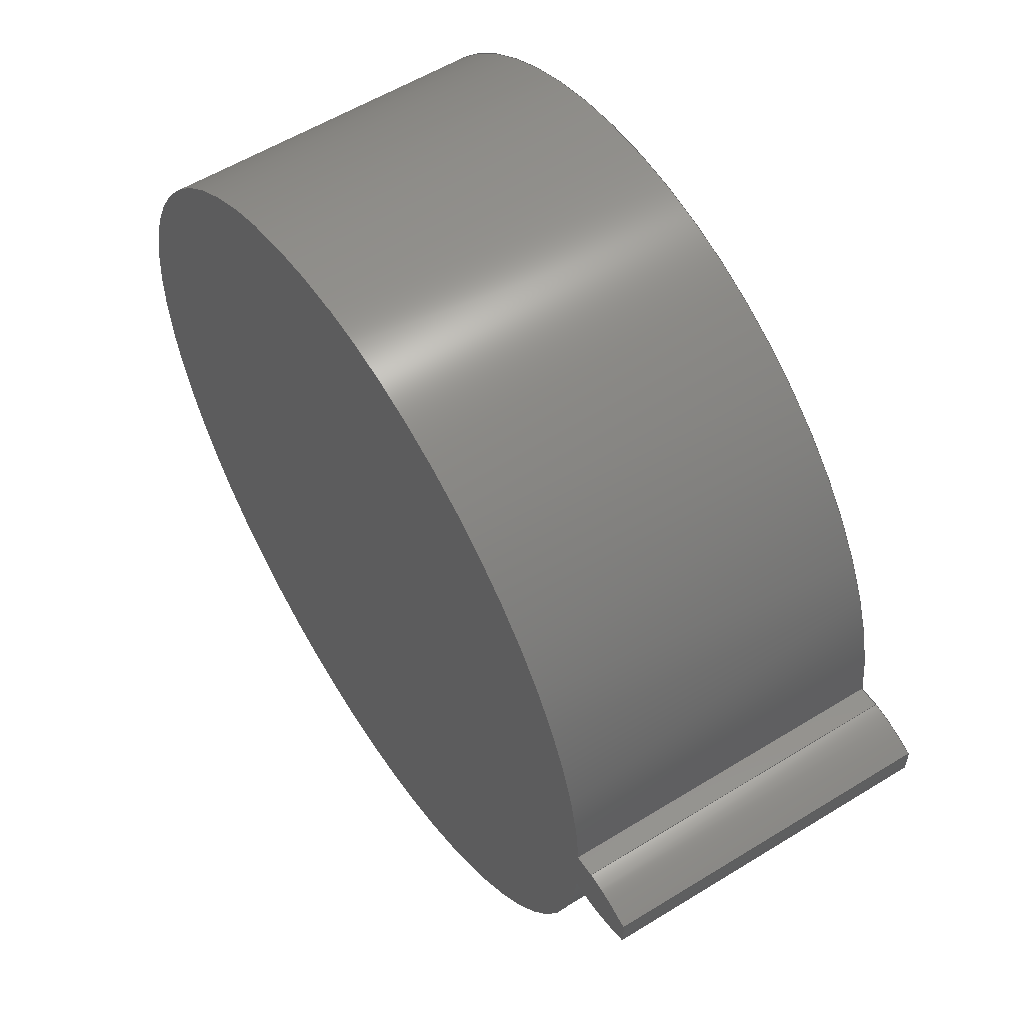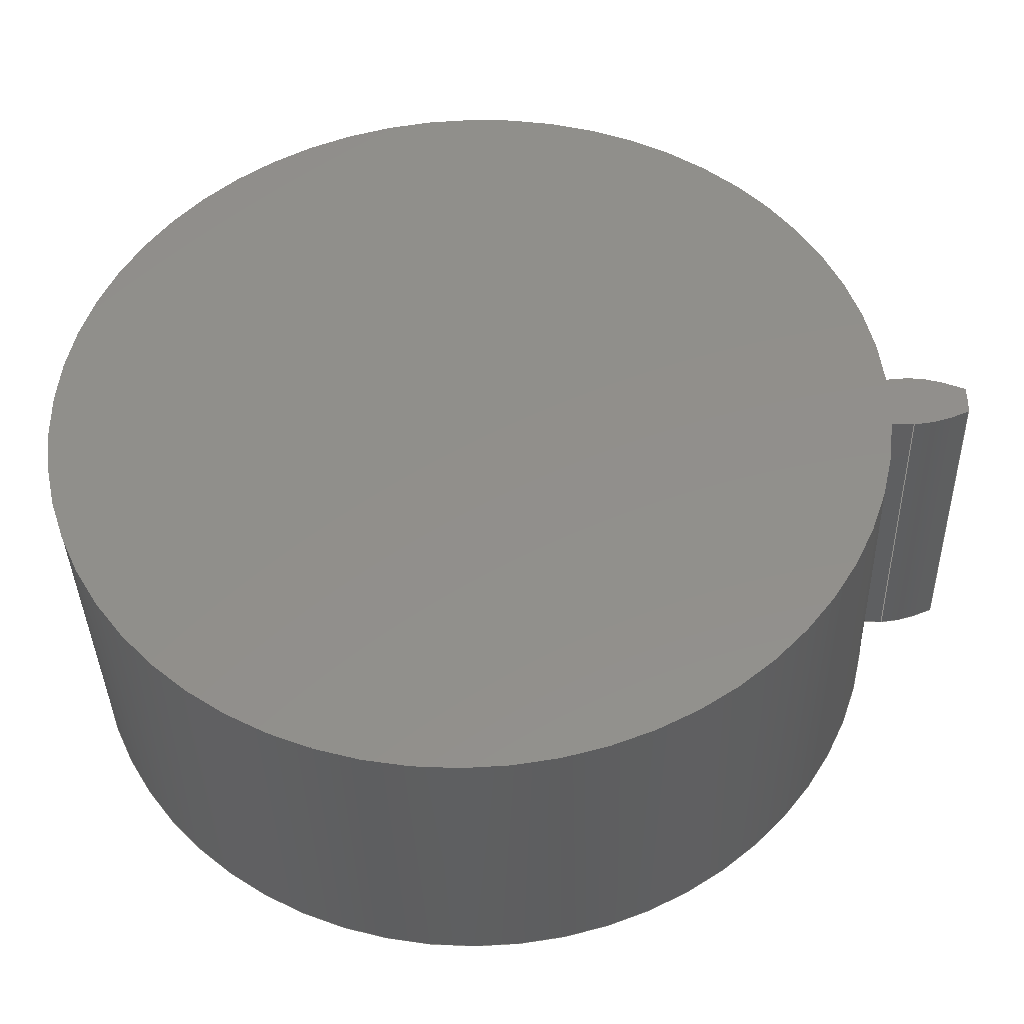
<metadata>
{"format":"step","ext":"step","renderer":"f3d","projection":"perspective","resolution":1024,"background":"white","views":[{"elev":56.8,"azim":57.3,"up":"+Y"},{"elev":-37.9,"azim":1.5,"up":"+Y"}]}
</metadata>
<code>
ISO-10303-21;
DATA;
#1=MECHANICAL_DESIGN_GEOMETRIC_PRESENTATION_REPRESENTATION('',(#4),#320);
#2=SHAPE_REPRESENTATION_RELATIONSHIP('SRR','None',#327,#3);
#3=ADVANCED_BREP_SHAPE_REPRESENTATION('',(#5),#319);
#4=STYLED_ITEM('',(#336),#5);
#5=MANIFOLD_SOLID_BREP('Gear (7.37 pitch dia.)',#132);
#6=CIRCLE('',#149,3.964);
#7=CIRCLE('',#150,3.964);
#8=CIRCLE('',#152,3.344);
#9=CIRCLE('',#153,3.344);
#10=CYLINDRICAL_SURFACE('',#148,3.964);
#11=CYLINDRICAL_SURFACE('',#151,3.344);
#12=B_SPLINE_CURVE_WITH_KNOTS('',3,(#232,#233,#234,#235,#236,#237,#238,
#239,#240,#241,#242,#243),.UNSPECIFIED.,.F.,.F.,(4,1,1,1,1,1,1,1,1,4),(0,
0.04851,0.09771,0.1476,0.1981,
0.2492,0.3011,0.3535,0.4067,
0.4604),.UNSPECIFIED.);
#13=B_SPLINE_CURVE_WITH_KNOTS('',3,(#245,#246,#247,#248,#249,#250,#251,
#252,#253,#254,#255,#256),.UNSPECIFIED.,.F.,.F.,(4,1,1,1,1,1,1,1,1,4),(-0.4604,
-0.4067,-0.3535,-0.3011,-0.2492,
-0.1981,-0.1476,-0.09771,-0.04851,
0),.UNSPECIFIED.);
#14=B_SPLINE_CURVE_WITH_KNOTS('',3,(#288,#289,#290,#291,#292,#293,#294,
#295,#296,#297,#298,#299),.UNSPECIFIED.,.F.,.F.,(4,1,1,1,1,1,1,1,1,4),(0,
0.04851,0.09771,0.1476,0.1981,
0.2492,0.3011,0.3535,0.4067,
0.4604),.UNSPECIFIED.);
#15=B_SPLINE_CURVE_WITH_KNOTS('',3,(#300,#301,#302,#303,#304,#305,#306,
#307,#308,#309,#310,#311),.UNSPECIFIED.,.F.,.F.,(4,1,1,1,1,1,1,1,1,4),(0,
0.04851,0.09771,0.1476,0.1981,
0.2492,0.3011,0.3535,0.4067,
0.4604),.UNSPECIFIED.);
#16=B_SPLINE_SURFACE_WITH_KNOTS('',3,1,((#207,#208),(#209,#210),(#211,#212),
(#213,#214),(#215,#216),(#217,#218),(#219,#220),(#221,#222),(#223,#224),
(#225,#226),(#227,#228),(#229,#230)),.UNSPECIFIED.,.F.,.F.,.F.,(4,1,1,1,
1,1,1,1,1,4),(2,2),(-0.4604,-0.4067,-0.3535,
-0.3011,-0.2492,-0.1981,-0.1476,
-0.09771,-0.04851,0),(0,2.7),.UNSPECIFIED.);
#17=B_SPLINE_SURFACE_WITH_KNOTS('',3,1,((#264,#265),(#266,#267),(#268,#269),
(#270,#271),(#272,#273),(#274,#275),(#276,#277),(#278,#279),(#280,#281),
(#282,#283),(#284,#285),(#286,#287)),.UNSPECIFIED.,.F.,.F.,.F.,(4,1,1,1,
1,1,1,1,1,4),(2,2),(0,0.04851,0.09771,0.1476,
0.1981,0.2492,0.3011,0.3535,
0.4067,0.4604),(0,2.7),.UNSPECIFIED.);
#18=FACE_OUTER_BOUND('',#26,.T.);
#19=FACE_OUTER_BOUND('',#27,.T.);
#20=FACE_OUTER_BOUND('',#28,.T.);
#21=FACE_OUTER_BOUND('',#29,.T.);
#22=FACE_OUTER_BOUND('',#30,.T.);
#23=FACE_OUTER_BOUND('',#31,.T.);
#24=FACE_OUTER_BOUND('',#32,.T.);
#25=FACE_OUTER_BOUND('',#33,.T.);
#26=EDGE_LOOP('',(#84,#85,#86,#87));
#27=EDGE_LOOP('',(#88,#89,#90,#91));
#28=EDGE_LOOP('',(#92,#93,#94,#95));
#29=EDGE_LOOP('',(#96,#97,#98,#99));
#30=EDGE_LOOP('',(#100,#101,#102,#103));
#31=EDGE_LOOP('',(#104,#105,#106,#107));
#32=EDGE_LOOP('',(#108,#109,#110,#111,#112,#113));
#33=EDGE_LOOP('',(#114,#115,#116,#117,#118,#119));
#34=LINE('',#192,#44);
#35=LINE('',#194,#45);
#36=LINE('',#196,#46);
#37=LINE('',#197,#47);
#38=LINE('',#201,#48);
#39=LINE('',#203,#49);
#40=LINE('',#205,#50);
#41=LINE('',#206,#51);
#42=LINE('',#257,#52);
#43=LINE('',#263,#53);
#44=VECTOR('',#160,1);
#45=VECTOR('',#161,1);
#46=VECTOR('',#162,1);
#47=VECTOR('',#163,1);
#48=VECTOR('',#166,1);
#49=VECTOR('',#167,1);
#50=VECTOR('',#168,1);
#51=VECTOR('',#169,1);
#52=VECTOR('',#170,1);
#53=VECTOR('',#177,1);
#54=VERTEX_POINT('',#190);
#55=VERTEX_POINT('',#191);
#56=VERTEX_POINT('',#193);
#57=VERTEX_POINT('',#195);
#58=VERTEX_POINT('',#199);
#59=VERTEX_POINT('',#200);
#60=VERTEX_POINT('',#202);
#61=VERTEX_POINT('',#204);
#62=VERTEX_POINT('',#231);
#63=VERTEX_POINT('',#244);
#64=VERTEX_POINT('',#259);
#65=VERTEX_POINT('',#261);
#66=EDGE_CURVE('',#54,#55,#34,.T.);
#67=EDGE_CURVE('',#55,#56,#35,.T.);
#68=EDGE_CURVE('',#57,#56,#36,.T.);
#69=EDGE_CURVE('',#54,#57,#37,.T.);
#70=EDGE_CURVE('',#58,#59,#38,.T.);
#71=EDGE_CURVE('',#60,#58,#39,.T.);
#72=EDGE_CURVE('',#61,#60,#40,.T.);
#73=EDGE_CURVE('',#59,#61,#41,.T.);
#74=EDGE_CURVE('',#59,#62,#12,.T.);
#75=EDGE_CURVE('',#63,#61,#13,.T.);
#76=EDGE_CURVE('',#62,#63,#42,.T.);
#77=EDGE_CURVE('',#64,#62,#6,.T.);
#78=EDGE_CURVE('',#65,#63,#7,.T.);
#79=EDGE_CURVE('',#64,#65,#43,.T.);
#80=EDGE_CURVE('',#55,#64,#14,.T.);
#81=EDGE_CURVE('',#56,#65,#15,.T.);
#82=EDGE_CURVE('',#58,#54,#8,.T.);
#83=EDGE_CURVE('',#60,#57,#9,.T.);
#84=ORIENTED_EDGE('',*,*,#66,.T.);
#85=ORIENTED_EDGE('',*,*,#67,.T.);
#86=ORIENTED_EDGE('',*,*,#68,.F.);
#87=ORIENTED_EDGE('',*,*,#69,.F.);
#88=ORIENTED_EDGE('',*,*,#70,.F.);
#89=ORIENTED_EDGE('',*,*,#71,.F.);
#90=ORIENTED_EDGE('',*,*,#72,.F.);
#91=ORIENTED_EDGE('',*,*,#73,.F.);
#92=ORIENTED_EDGE('',*,*,#74,.F.);
#93=ORIENTED_EDGE('',*,*,#73,.T.);
#94=ORIENTED_EDGE('',*,*,#75,.F.);
#95=ORIENTED_EDGE('',*,*,#76,.F.);
#96=ORIENTED_EDGE('',*,*,#77,.T.);
#97=ORIENTED_EDGE('',*,*,#76,.T.);
#98=ORIENTED_EDGE('',*,*,#78,.F.);
#99=ORIENTED_EDGE('',*,*,#79,.F.);
#100=ORIENTED_EDGE('',*,*,#80,.T.);
#101=ORIENTED_EDGE('',*,*,#79,.T.);
#102=ORIENTED_EDGE('',*,*,#81,.F.);
#103=ORIENTED_EDGE('',*,*,#67,.F.);
#104=ORIENTED_EDGE('',*,*,#71,.T.);
#105=ORIENTED_EDGE('',*,*,#82,.T.);
#106=ORIENTED_EDGE('',*,*,#69,.T.);
#107=ORIENTED_EDGE('',*,*,#83,.F.);
#108=ORIENTED_EDGE('',*,*,#83,.T.);
#109=ORIENTED_EDGE('',*,*,#68,.T.);
#110=ORIENTED_EDGE('',*,*,#81,.T.);
#111=ORIENTED_EDGE('',*,*,#78,.T.);
#112=ORIENTED_EDGE('',*,*,#75,.T.);
#113=ORIENTED_EDGE('',*,*,#72,.T.);
#114=ORIENTED_EDGE('',*,*,#82,.F.);
#115=ORIENTED_EDGE('',*,*,#70,.T.);
#116=ORIENTED_EDGE('',*,*,#74,.T.);
#117=ORIENTED_EDGE('',*,*,#77,.F.);
#118=ORIENTED_EDGE('',*,*,#80,.F.);
#119=ORIENTED_EDGE('',*,*,#66,.F.);
#120=PLANE('',#146);
#121=PLANE('',#147);
#122=PLANE('',#154);
#123=PLANE('',#155);
#124=ADVANCED_FACE('',(#18),#120,.T.);
#125=ADVANCED_FACE('',(#19),#121,.T.);
#126=ADVANCED_FACE('',(#20),#16,.T.);
#127=ADVANCED_FACE('',(#21),#10,.T.);
#128=ADVANCED_FACE('',(#22),#17,.T.);
#129=ADVANCED_FACE('',(#23),#11,.T.);
#130=ADVANCED_FACE('',(#24),#122,.T.);
#131=ADVANCED_FACE('',(#25),#123,.F.);
#132=CLOSED_SHELL('',(#124,#125,#126,#127,#128,#129,#130,#131));
#133=DERIVED_UNIT_ELEMENT(#135,1);
#134=DERIVED_UNIT_ELEMENT(#322,3);
#135=(
MASS_UNIT()
NAMED_UNIT(*)
SI_UNIT(.KILO.,.GRAM.)
);
#136=DERIVED_UNIT((#133,#134));
#137=MEASURE_REPRESENTATION_ITEM('density measure',
POSITIVE_RATIO_MEASURE(7850),#136);
#138=PROPERTY_DEFINITION_REPRESENTATION(#143,#140);
#139=PROPERTY_DEFINITION_REPRESENTATION(#144,#141);
#140=REPRESENTATION('material name',(#142),#319);
#141=REPRESENTATION('density',(#137),#319);
#142=DESCRIPTIVE_REPRESENTATION_ITEM('Steel','Steel');
#143=PROPERTY_DEFINITION('material property','material name',#329);
#144=PROPERTY_DEFINITION('material property','density of part',#329);
#145=AXIS2_PLACEMENT_3D('placement',#188,#156,#157);
#146=AXIS2_PLACEMENT_3D('',#189,#158,#159);
#147=AXIS2_PLACEMENT_3D('',#198,#164,#165);
#148=AXIS2_PLACEMENT_3D('',#258,#171,#172);
#149=AXIS2_PLACEMENT_3D('',#260,#173,#174);
#150=AXIS2_PLACEMENT_3D('',#262,#175,#176);
#151=AXIS2_PLACEMENT_3D('',#312,#178,#179);
#152=AXIS2_PLACEMENT_3D('',#313,#180,#181);
#153=AXIS2_PLACEMENT_3D('',#314,#182,#183);
#154=AXIS2_PLACEMENT_3D('',#315,#184,#185);
#155=AXIS2_PLACEMENT_3D('',#316,#186,#187);
#156=DIRECTION('axis',(0,0,1));
#157=DIRECTION('refdir',(1,0,0));
#158=DIRECTION('center_axis',(-0.067,-0.9978,0));
#159=DIRECTION('ref_axis',(0.9978,-0.067,0));
#160=DIRECTION('',(0.9978,-0.067,0));
#161=DIRECTION('',(0,0,1));
#162=DIRECTION('',(0.9978,-0.067,0));
#163=DIRECTION('',(0,0,1));
#164=DIRECTION('center_axis',(-0.067,0.9978,0));
#165=DIRECTION('ref_axis',(-0.9978,-0.067,0));
#166=DIRECTION('',(0.9978,0.067,0));
#167=DIRECTION('',(0,0,-1));
#168=DIRECTION('',(-0.9978,-0.067,0));
#169=DIRECTION('',(0,0,1));
#170=DIRECTION('',(0,0,1));
#171=DIRECTION('center_axis',(0,0,1));
#172=DIRECTION('ref_axis',(0.9996,-0.02851,0));
#173=DIRECTION('center_axis',(0,0,1));
#174=DIRECTION('ref_axis',(0.9996,-0.02851,0));
#175=DIRECTION('center_axis',(0,0,1));
#176=DIRECTION('ref_axis',(0.9996,-0.02851,0));
#177=DIRECTION('',(0,0,1));
#178=DIRECTION('center_axis',(0,0,1));
#179=DIRECTION('ref_axis',(-1,1.225e-16,0));
#180=DIRECTION('center_axis',(0,0,1));
#181=DIRECTION('ref_axis',(1,0,0));
#182=DIRECTION('center_axis',(0,0,1));
#183=DIRECTION('ref_axis',(1,0,0));
#184=DIRECTION('center_axis',(0,0,1));
#185=DIRECTION('ref_axis',(1,0,0));
#186=DIRECTION('center_axis',(0,0,1));
#187=DIRECTION('ref_axis',(1,0,0));
#188=CARTESIAN_POINT('',(0,0,0));
#189=CARTESIAN_POINT('Origin',(3.336,-0.224,0));
#190=CARTESIAN_POINT('',(3.336,-0.224,0));
#191=CARTESIAN_POINT('',(3.516,-0.2361,0));
#192=CARTESIAN_POINT('',(3.336,-0.224,0));
#193=CARTESIAN_POINT('',(3.516,-0.2361,2.7));
#194=CARTESIAN_POINT('',(3.516,-0.2361,0));
#195=CARTESIAN_POINT('',(3.336,-0.224,2.7));
#196=CARTESIAN_POINT('',(3.336,-0.224,2.7));
#197=CARTESIAN_POINT('',(3.336,-0.224,0));
#198=CARTESIAN_POINT('Origin',(3.516,0.2361,0));
#199=CARTESIAN_POINT('',(3.336,0.224,0));
#200=CARTESIAN_POINT('',(3.516,0.2361,0));
#201=CARTESIAN_POINT('',(3.336,0.224,0));
#202=CARTESIAN_POINT('',(3.336,0.224,2.7));
#203=CARTESIAN_POINT('',(3.336,0.224,0));
#204=CARTESIAN_POINT('',(3.516,0.2361,2.7));
#205=CARTESIAN_POINT('',(3.336,0.224,2.7));
#206=CARTESIAN_POINT('',(3.516,0.2361,0));
#207=CARTESIAN_POINT('Ctrl Pts',(3.956,0.113,0));
#208=CARTESIAN_POINT('Ctrl Pts',(3.956,0.113,2.7));
#209=CARTESIAN_POINT('Ctrl Pts',(3.94,0.1206,0));
#210=CARTESIAN_POINT('Ctrl Pts',(3.94,0.1206,2.7));
#211=CARTESIAN_POINT('Ctrl Pts',(3.908,0.1355,0));
#212=CARTESIAN_POINT('Ctrl Pts',(3.908,0.1355,2.7));
#213=CARTESIAN_POINT('Ctrl Pts',(3.859,0.156,0));
#214=CARTESIAN_POINT('Ctrl Pts',(3.859,0.156,2.7));
#215=CARTESIAN_POINT('Ctrl Pts',(3.81,0.1746,0));
#216=CARTESIAN_POINT('Ctrl Pts',(3.81,0.1746,2.7));
#217=CARTESIAN_POINT('Ctrl Pts',(3.761,0.1912,0));
#218=CARTESIAN_POINT('Ctrl Pts',(3.761,0.1912,2.7));
#219=CARTESIAN_POINT('Ctrl Pts',(3.711,0.2058,0));
#220=CARTESIAN_POINT('Ctrl Pts',(3.711,0.2058,2.7));
#221=CARTESIAN_POINT('Ctrl Pts',(3.662,0.2181,0));
#222=CARTESIAN_POINT('Ctrl Pts',(3.662,0.2181,2.7));
#223=CARTESIAN_POINT('Ctrl Pts',(3.614,0.2277,0));
#224=CARTESIAN_POINT('Ctrl Pts',(3.614,0.2277,2.7));
#225=CARTESIAN_POINT('Ctrl Pts',(3.565,0.235,0));
#226=CARTESIAN_POINT('Ctrl Pts',(3.565,0.235,2.7));
#227=CARTESIAN_POINT('Ctrl Pts',(3.532,0.2357,0));
#228=CARTESIAN_POINT('Ctrl Pts',(3.532,0.2357,2.7));
#229=CARTESIAN_POINT('Ctrl Pts',(3.516,0.2361,0));
#230=CARTESIAN_POINT('Ctrl Pts',(3.516,0.2361,2.7));
#231=CARTESIAN_POINT('',(3.956,0.113,0));
#232=CARTESIAN_POINT('Ctrl Pts',(3.516,0.2361,0));
#233=CARTESIAN_POINT('Ctrl Pts',(3.532,0.2357,0));
#234=CARTESIAN_POINT('Ctrl Pts',(3.565,0.235,0));
#235=CARTESIAN_POINT('Ctrl Pts',(3.614,0.2277,0));
#236=CARTESIAN_POINT('Ctrl Pts',(3.662,0.2181,0));
#237=CARTESIAN_POINT('Ctrl Pts',(3.711,0.2058,0));
#238=CARTESIAN_POINT('Ctrl Pts',(3.761,0.1912,0));
#239=CARTESIAN_POINT('Ctrl Pts',(3.81,0.1746,0));
#240=CARTESIAN_POINT('Ctrl Pts',(3.859,0.156,0));
#241=CARTESIAN_POINT('Ctrl Pts',(3.908,0.1355,0));
#242=CARTESIAN_POINT('Ctrl Pts',(3.94,0.1206,0));
#243=CARTESIAN_POINT('Ctrl Pts',(3.956,0.113,0));
#244=CARTESIAN_POINT('',(3.956,0.113,2.7));
#245=CARTESIAN_POINT('Ctrl Pts',(3.956,0.113,2.7));
#246=CARTESIAN_POINT('Ctrl Pts',(3.94,0.1206,2.7));
#247=CARTESIAN_POINT('Ctrl Pts',(3.908,0.1355,2.7));
#248=CARTESIAN_POINT('Ctrl Pts',(3.859,0.156,2.7));
#249=CARTESIAN_POINT('Ctrl Pts',(3.81,0.1746,2.7));
#250=CARTESIAN_POINT('Ctrl Pts',(3.761,0.1912,2.7));
#251=CARTESIAN_POINT('Ctrl Pts',(3.711,0.2058,2.7));
#252=CARTESIAN_POINT('Ctrl Pts',(3.662,0.2181,2.7));
#253=CARTESIAN_POINT('Ctrl Pts',(3.614,0.2277,2.7));
#254=CARTESIAN_POINT('Ctrl Pts',(3.565,0.235,2.7));
#255=CARTESIAN_POINT('Ctrl Pts',(3.532,0.2357,2.7));
#256=CARTESIAN_POINT('Ctrl Pts',(3.516,0.2361,2.7));
#257=CARTESIAN_POINT('',(3.956,0.113,0));
#258=CARTESIAN_POINT('Origin',(-0.006334,0,0));
#259=CARTESIAN_POINT('',(3.956,-0.113,0));
#260=CARTESIAN_POINT('Origin',(-0.006334,0,0));
#261=CARTESIAN_POINT('',(3.956,-0.113,2.7));
#262=CARTESIAN_POINT('Origin',(-0.006334,0,2.7));
#263=CARTESIAN_POINT('',(3.956,-0.113,0));
#264=CARTESIAN_POINT('Ctrl Pts',(3.516,-0.2361,0));
#265=CARTESIAN_POINT('Ctrl Pts',(3.516,-0.2361,2.7));
#266=CARTESIAN_POINT('Ctrl Pts',(3.532,-0.2357,0));
#267=CARTESIAN_POINT('Ctrl Pts',(3.532,-0.2357,2.7));
#268=CARTESIAN_POINT('Ctrl Pts',(3.565,-0.235,0));
#269=CARTESIAN_POINT('Ctrl Pts',(3.565,-0.235,2.7));
#270=CARTESIAN_POINT('Ctrl Pts',(3.614,-0.2277,0));
#271=CARTESIAN_POINT('Ctrl Pts',(3.614,-0.2277,2.7));
#272=CARTESIAN_POINT('Ctrl Pts',(3.662,-0.2181,0));
#273=CARTESIAN_POINT('Ctrl Pts',(3.662,-0.2181,2.7));
#274=CARTESIAN_POINT('Ctrl Pts',(3.711,-0.2058,0));
#275=CARTESIAN_POINT('Ctrl Pts',(3.711,-0.2058,2.7));
#276=CARTESIAN_POINT('Ctrl Pts',(3.761,-0.1912,0));
#277=CARTESIAN_POINT('Ctrl Pts',(3.761,-0.1912,2.7));
#278=CARTESIAN_POINT('Ctrl Pts',(3.81,-0.1746,0));
#279=CARTESIAN_POINT('Ctrl Pts',(3.81,-0.1746,2.7));
#280=CARTESIAN_POINT('Ctrl Pts',(3.859,-0.156,0));
#281=CARTESIAN_POINT('Ctrl Pts',(3.859,-0.156,2.7));
#282=CARTESIAN_POINT('Ctrl Pts',(3.908,-0.1355,0));
#283=CARTESIAN_POINT('Ctrl Pts',(3.908,-0.1355,2.7));
#284=CARTESIAN_POINT('Ctrl Pts',(3.94,-0.1206,0));
#285=CARTESIAN_POINT('Ctrl Pts',(3.94,-0.1206,2.7));
#286=CARTESIAN_POINT('Ctrl Pts',(3.956,-0.113,0));
#287=CARTESIAN_POINT('Ctrl Pts',(3.956,-0.113,2.7));
#288=CARTESIAN_POINT('Ctrl Pts',(3.516,-0.2361,0));
#289=CARTESIAN_POINT('Ctrl Pts',(3.532,-0.2357,0));
#290=CARTESIAN_POINT('Ctrl Pts',(3.565,-0.235,0));
#291=CARTESIAN_POINT('Ctrl Pts',(3.614,-0.2277,0));
#292=CARTESIAN_POINT('Ctrl Pts',(3.662,-0.2181,0));
#293=CARTESIAN_POINT('Ctrl Pts',(3.711,-0.2058,0));
#294=CARTESIAN_POINT('Ctrl Pts',(3.761,-0.1912,0));
#295=CARTESIAN_POINT('Ctrl Pts',(3.81,-0.1746,0));
#296=CARTESIAN_POINT('Ctrl Pts',(3.859,-0.156,0));
#297=CARTESIAN_POINT('Ctrl Pts',(3.908,-0.1355,0));
#298=CARTESIAN_POINT('Ctrl Pts',(3.94,-0.1206,0));
#299=CARTESIAN_POINT('Ctrl Pts',(3.956,-0.113,0));
#300=CARTESIAN_POINT('Ctrl Pts',(3.516,-0.2361,2.7));
#301=CARTESIAN_POINT('Ctrl Pts',(3.532,-0.2357,2.7));
#302=CARTESIAN_POINT('Ctrl Pts',(3.565,-0.235,2.7));
#303=CARTESIAN_POINT('Ctrl Pts',(3.614,-0.2277,2.7));
#304=CARTESIAN_POINT('Ctrl Pts',(3.662,-0.2181,2.7));
#305=CARTESIAN_POINT('Ctrl Pts',(3.711,-0.2058,2.7));
#306=CARTESIAN_POINT('Ctrl Pts',(3.761,-0.1912,2.7));
#307=CARTESIAN_POINT('Ctrl Pts',(3.81,-0.1746,2.7));
#308=CARTESIAN_POINT('Ctrl Pts',(3.859,-0.156,2.7));
#309=CARTESIAN_POINT('Ctrl Pts',(3.908,-0.1355,2.7));
#310=CARTESIAN_POINT('Ctrl Pts',(3.94,-0.1206,2.7));
#311=CARTESIAN_POINT('Ctrl Pts',(3.956,-0.113,2.7));
#312=CARTESIAN_POINT('Origin',(0,0,0));
#313=CARTESIAN_POINT('Origin',(0,0,0));
#314=CARTESIAN_POINT('Origin',(0,0,2.7));
#315=CARTESIAN_POINT('Origin',(0,0,2.7));
#316=CARTESIAN_POINT('Origin',(0,0,0));
#317=UNCERTAINTY_MEASURE_WITH_UNIT(LENGTH_MEASURE(0.001),#321,
'DISTANCE_ACCURACY_VALUE',
'Maximum model space distance between geometric entities at asserted c
onnectivities');
#318=UNCERTAINTY_MEASURE_WITH_UNIT(LENGTH_MEASURE(0.001),#321,
'DISTANCE_ACCURACY_VALUE',
'Maximum model space distance between geometric entities at asserted c
onnectivities');
#319=(
GEOMETRIC_REPRESENTATION_CONTEXT(3)
GLOBAL_UNCERTAINTY_ASSIGNED_CONTEXT((#317))
GLOBAL_UNIT_ASSIGNED_CONTEXT((#321,#323,#324))
REPRESENTATION_CONTEXT('','3D')
);
#320=(
GEOMETRIC_REPRESENTATION_CONTEXT(3)
GLOBAL_UNCERTAINTY_ASSIGNED_CONTEXT((#318))
GLOBAL_UNIT_ASSIGNED_CONTEXT((#321,#323,#324))
REPRESENTATION_CONTEXT('','3D')
);
#321=(
LENGTH_UNIT()
NAMED_UNIT(*)
SI_UNIT(.CENTI.,.METRE.)
);
#322=(
LENGTH_UNIT()
NAMED_UNIT(*)
SI_UNIT($,.METRE.)
);
#323=(
NAMED_UNIT(*)
PLANE_ANGLE_UNIT()
SI_UNIT($,.RADIAN.)
);
#324=(
NAMED_UNIT(*)
SI_UNIT($,.STERADIAN.)
SOLID_ANGLE_UNIT()
);
#325=SHAPE_DEFINITION_REPRESENTATION(#326,#327);
#326=PRODUCT_DEFINITION_SHAPE('',$,#329);
#327=SHAPE_REPRESENTATION('',(#145),#319);
#328=PRODUCT_DEFINITION_CONTEXT('part definition',#333,'design');
#329=PRODUCT_DEFINITION('Gear 27','Gear 27',#330,#328);
#330=PRODUCT_DEFINITION_FORMATION('',$,#335);
#331=PRODUCT_RELATED_PRODUCT_CATEGORY('Gear 27','Gear 27',(#335));
#332=APPLICATION_PROTOCOL_DEFINITION('international standard',
'automotive_design',2009,#333);
#333=APPLICATION_CONTEXT(
'Core Data for Automotive Mechanical Design Process');
#334=PRODUCT_CONTEXT('part definition',#333,'mechanical');
#335=PRODUCT('Gear 27','Gear 27',$,(#334));
#336=PRESENTATION_STYLE_ASSIGNMENT((#337));
#337=SURFACE_STYLE_USAGE(.BOTH.,#338);
#338=SURFACE_SIDE_STYLE('',(#339));
#339=SURFACE_STYLE_FILL_AREA(#340);
#340=FILL_AREA_STYLE('Steel - Satin',(#341));
#341=FILL_AREA_STYLE_COLOUR('Steel - Satin',#342);
#342=COLOUR_RGB('Steel - Satin',0.6275,0.6275,0.6275);
ENDSEC;
END-ISO-10303-21;

</code>
